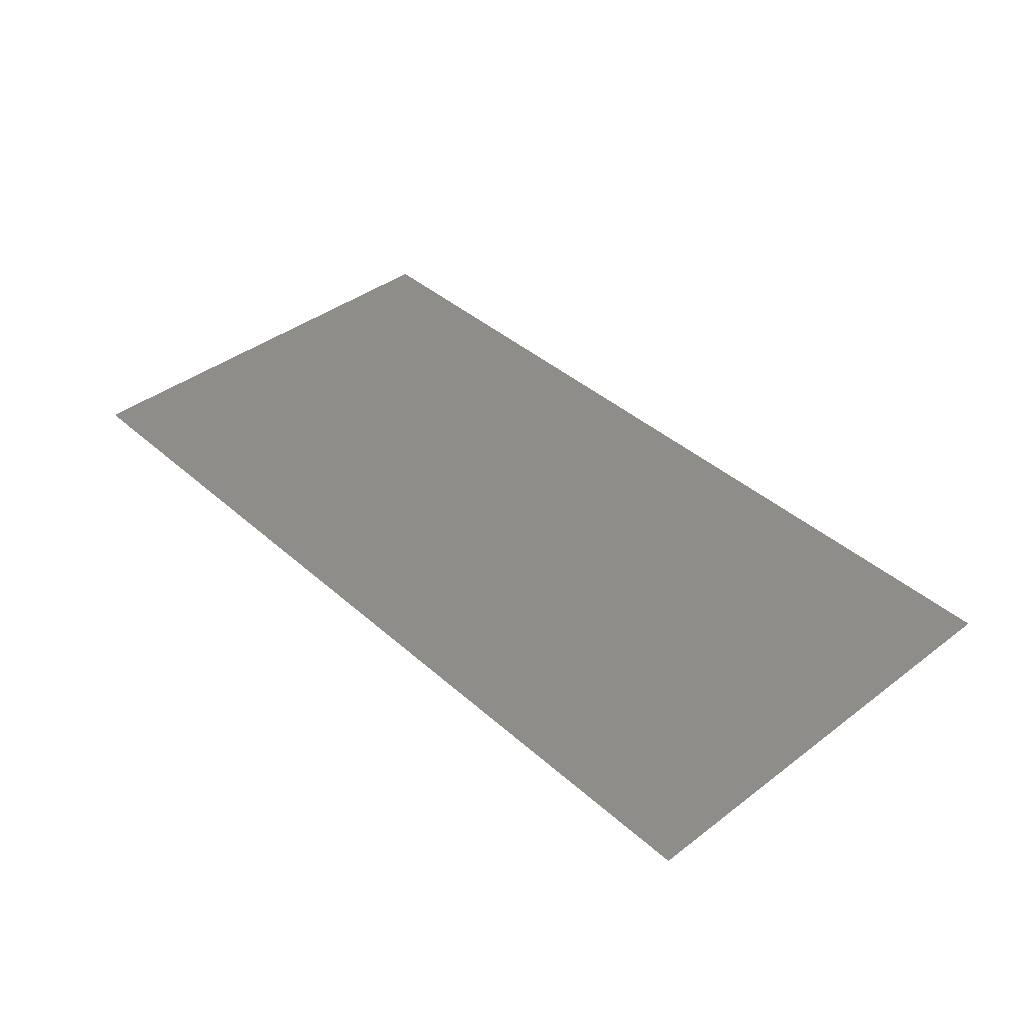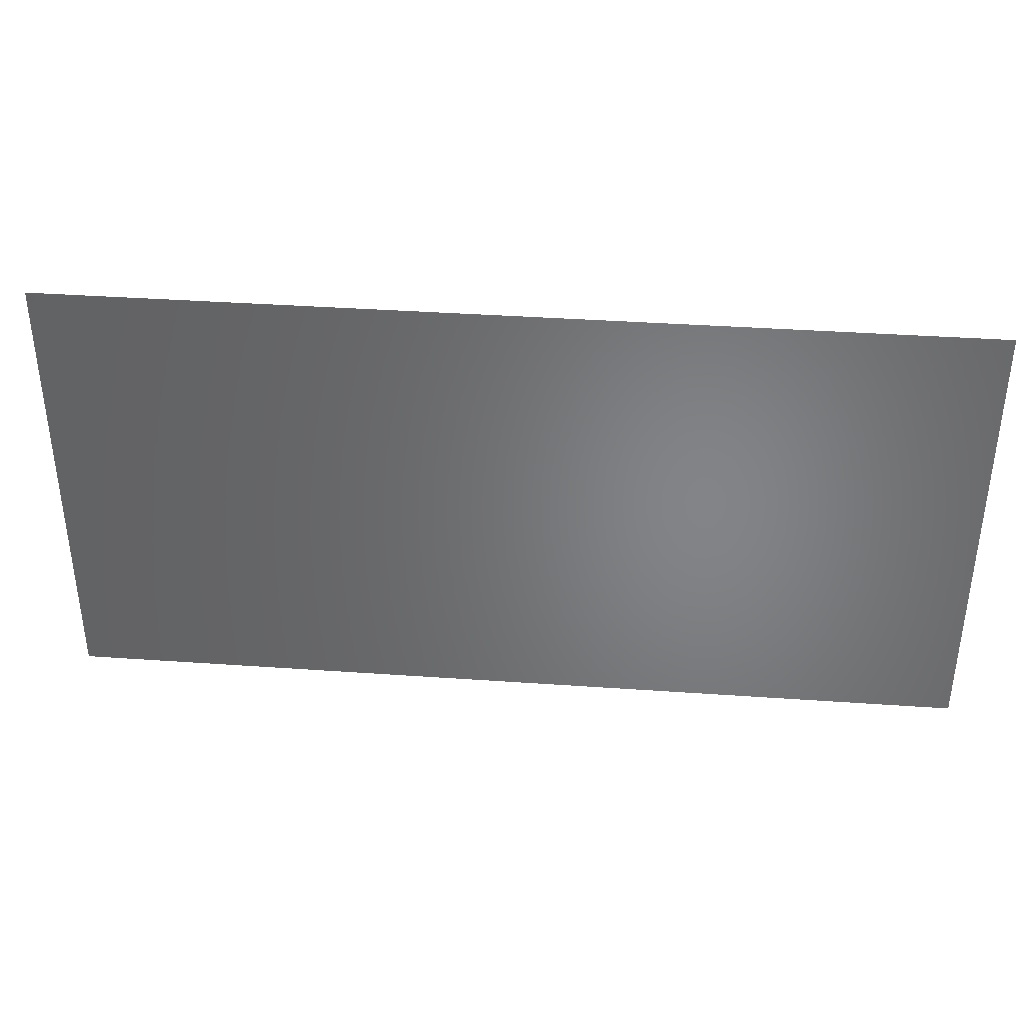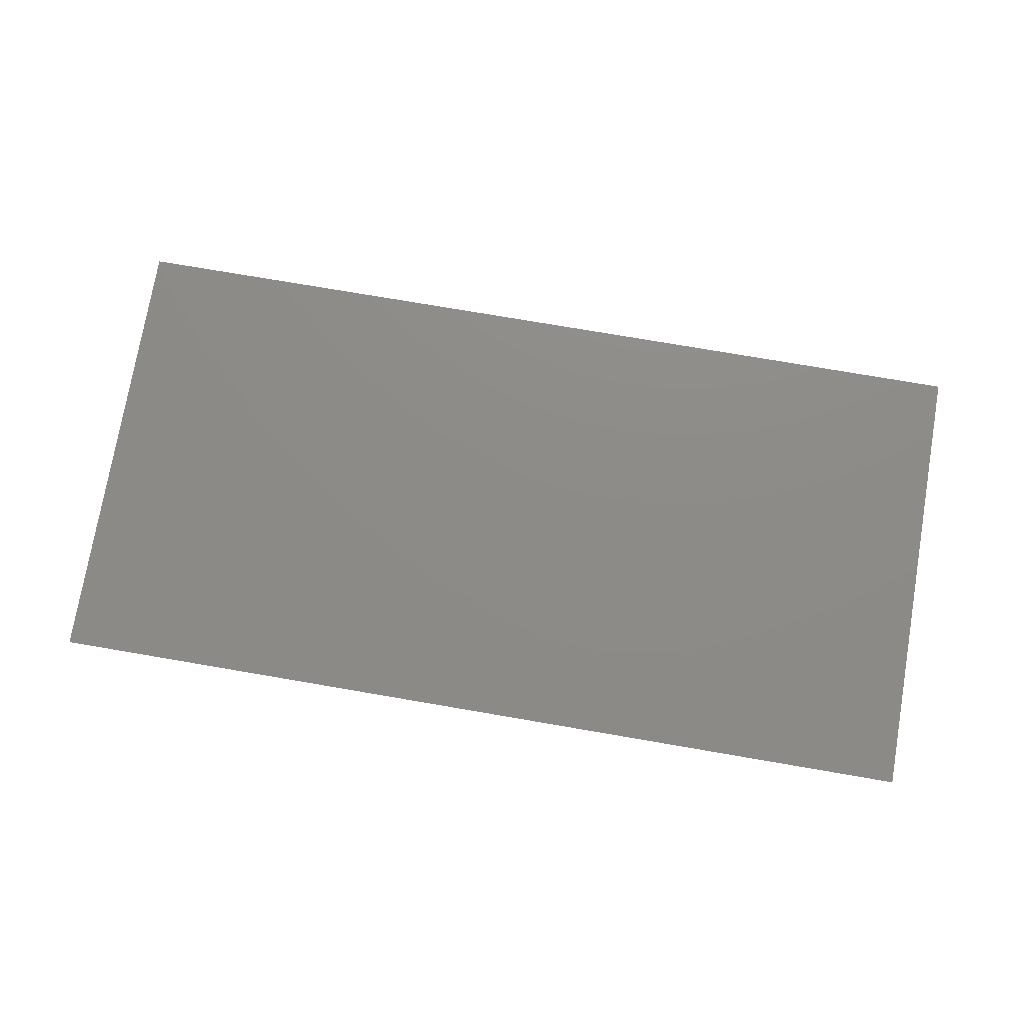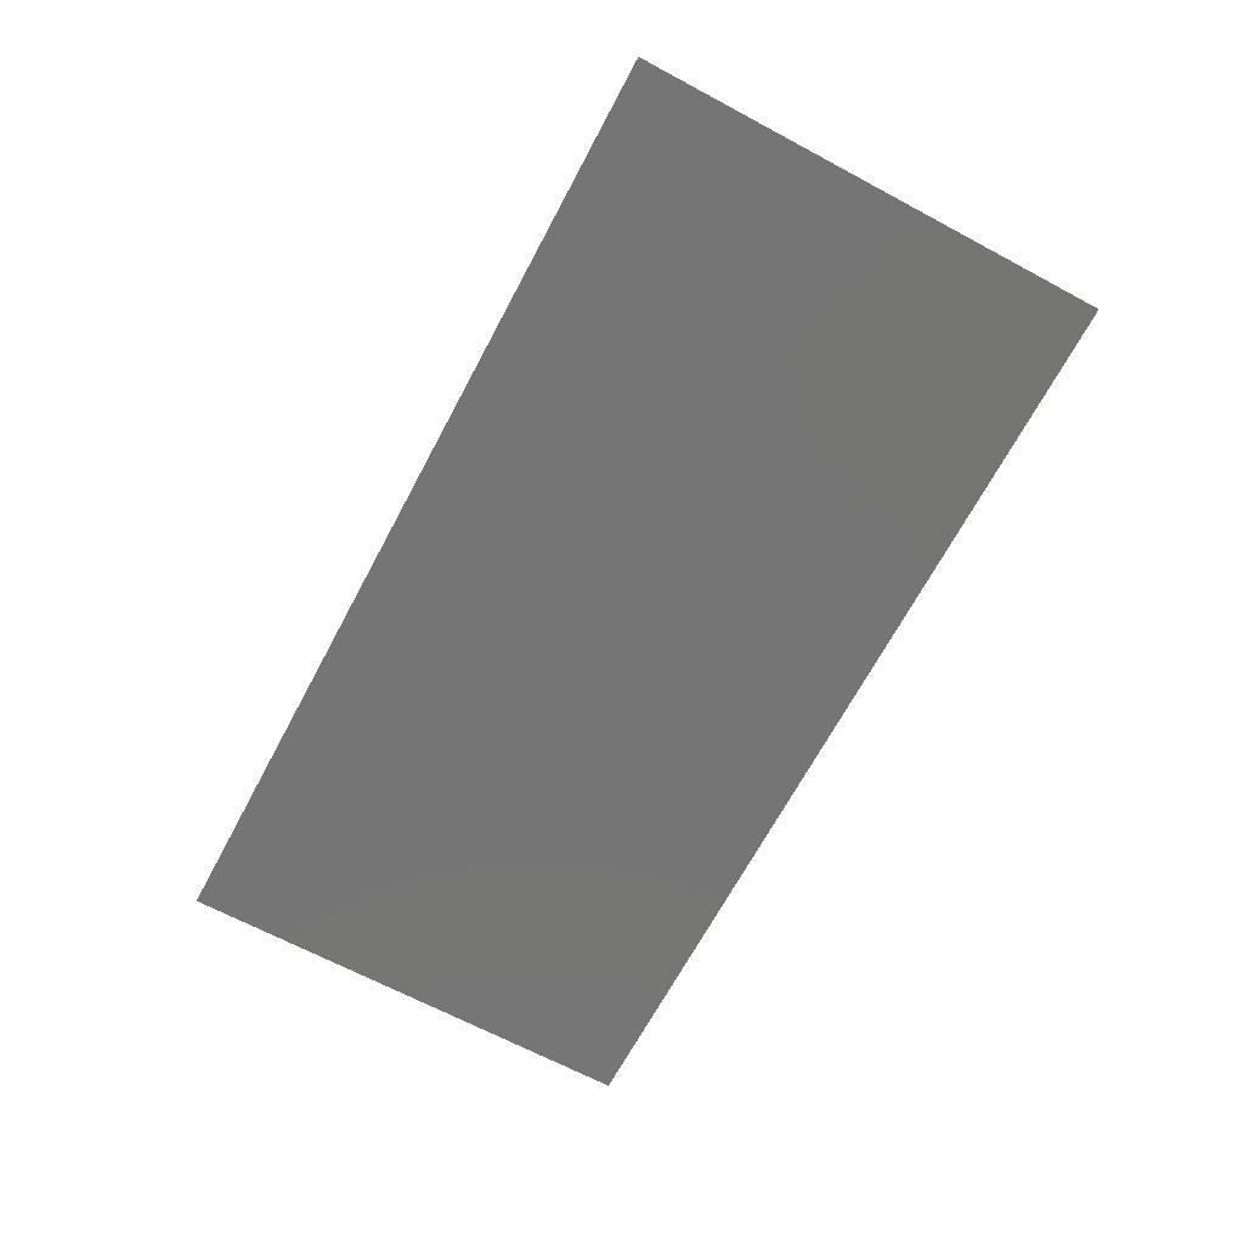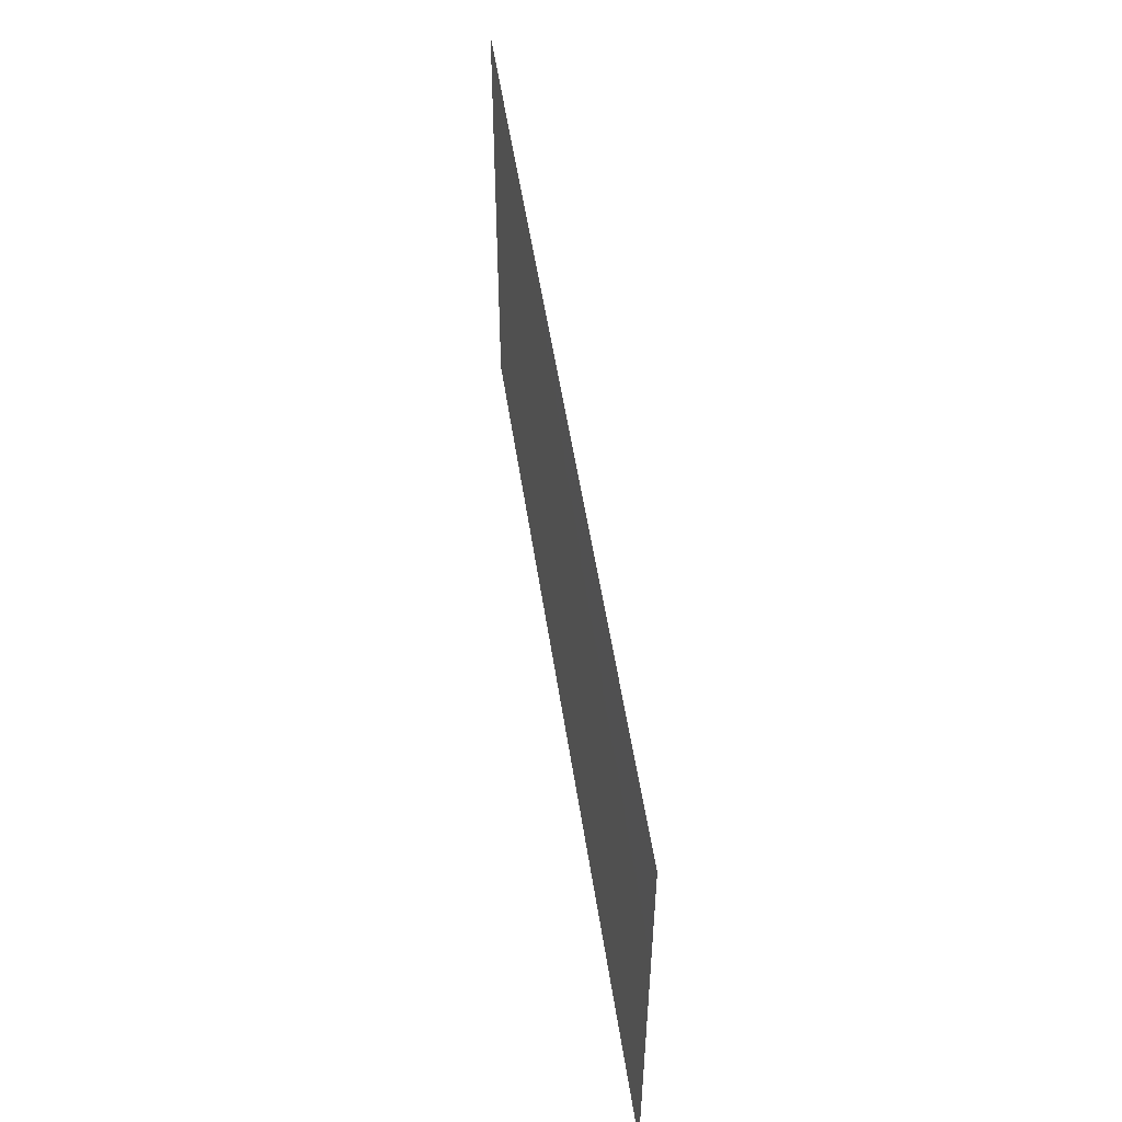
<metadata>
{"format":"stl","ext":"stl","renderer":"f3d","projection":"perspective","resolution":1024,"background":"white","views":[{"elev":40.5,"azim":-132.8,"up":"+Y"},{"elev":38.0,"azim":-174.9,"up":"+Z"},{"elev":75.7,"azim":9.7,"up":"+Y"},{"elev":-67.6,"azim":61.9,"up":"+Y"},{"elev":52.0,"azim":-98.4,"up":"+Z"}]}
</metadata>
<code>
# stl→obj: 4 verts, 2 faces
v 0 -0.0105 0
v 0.04 -0.0105 0
v 0.04 -0.0105 0.02
v 0 -0.0105 0.02
f 1 2 3
f 3 4 1

</code>
